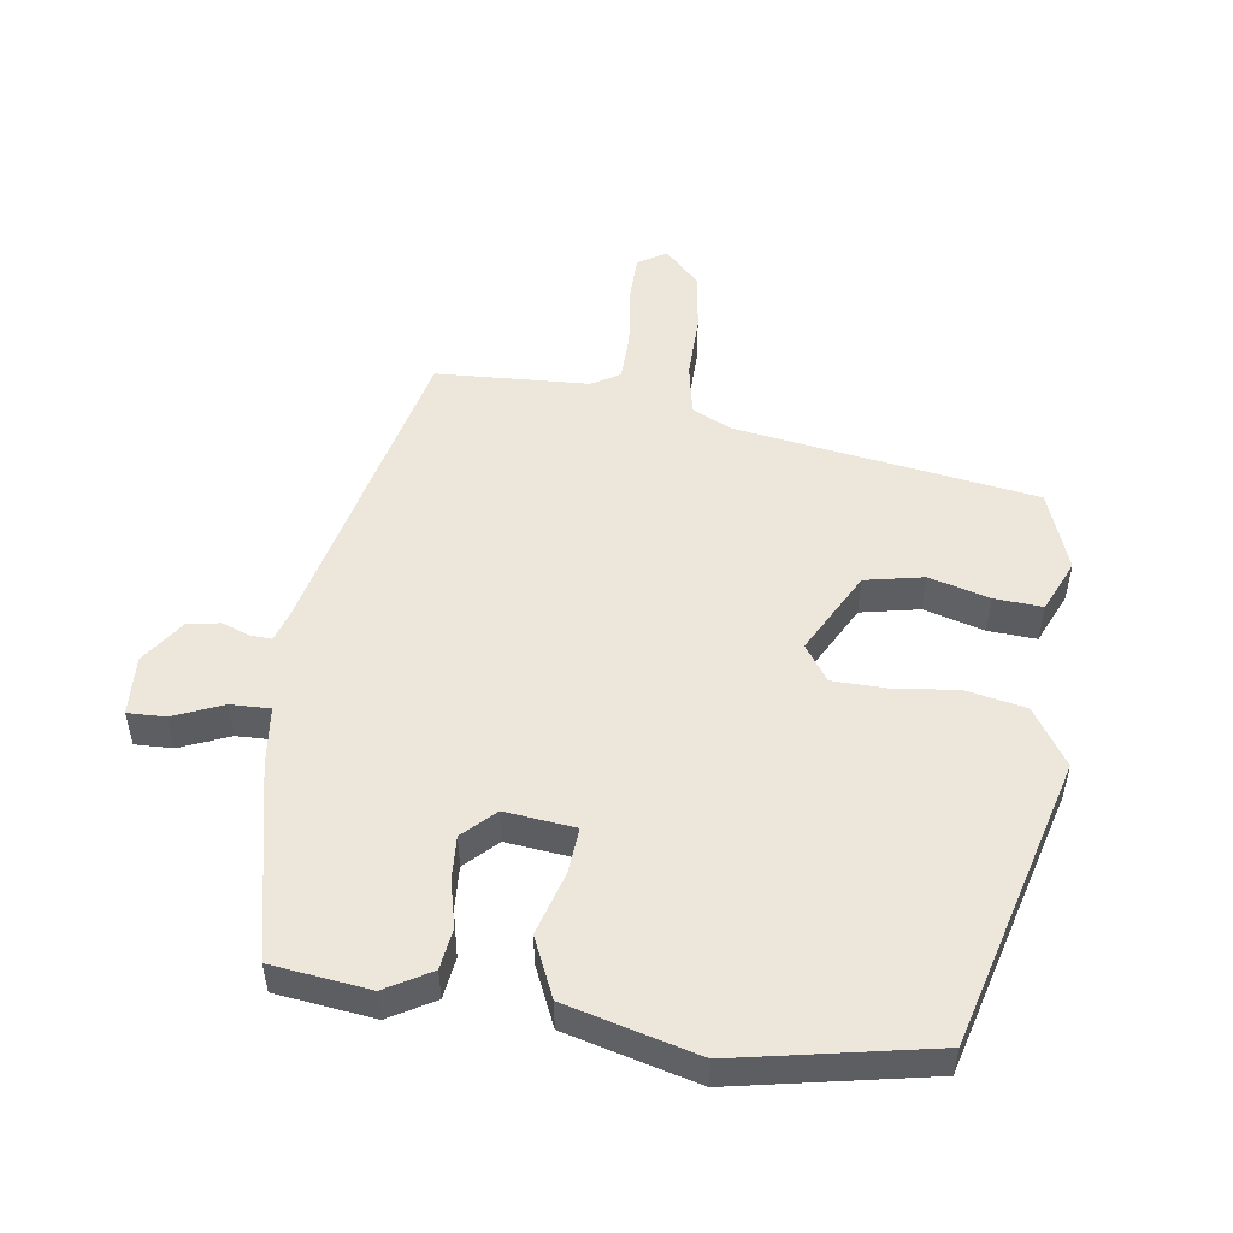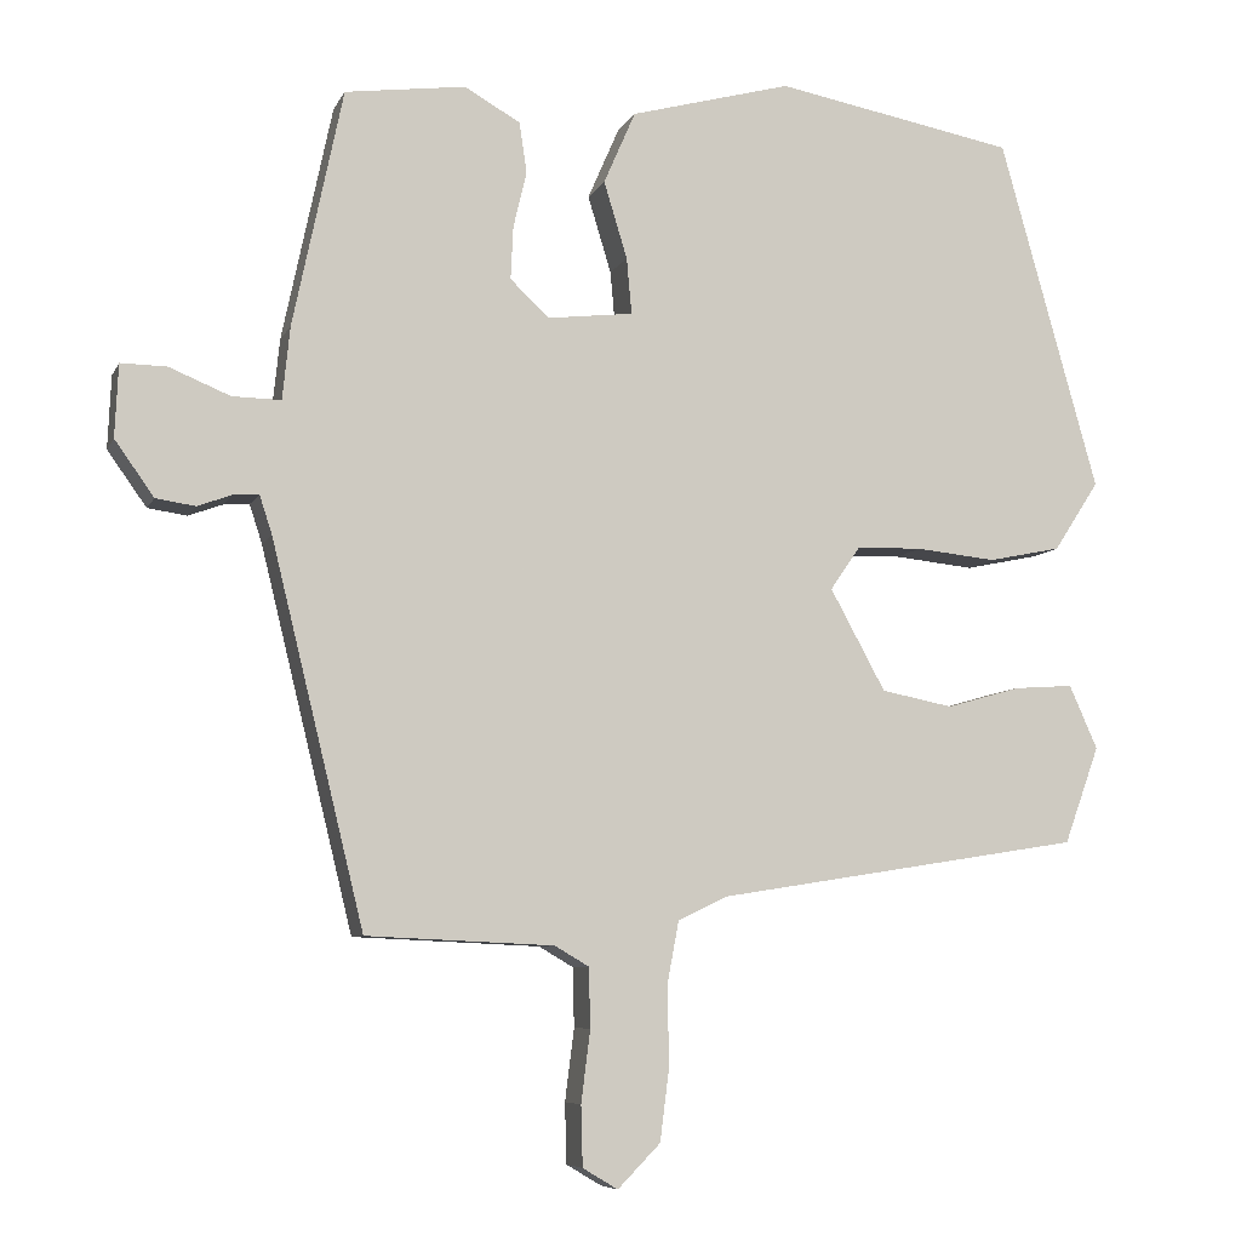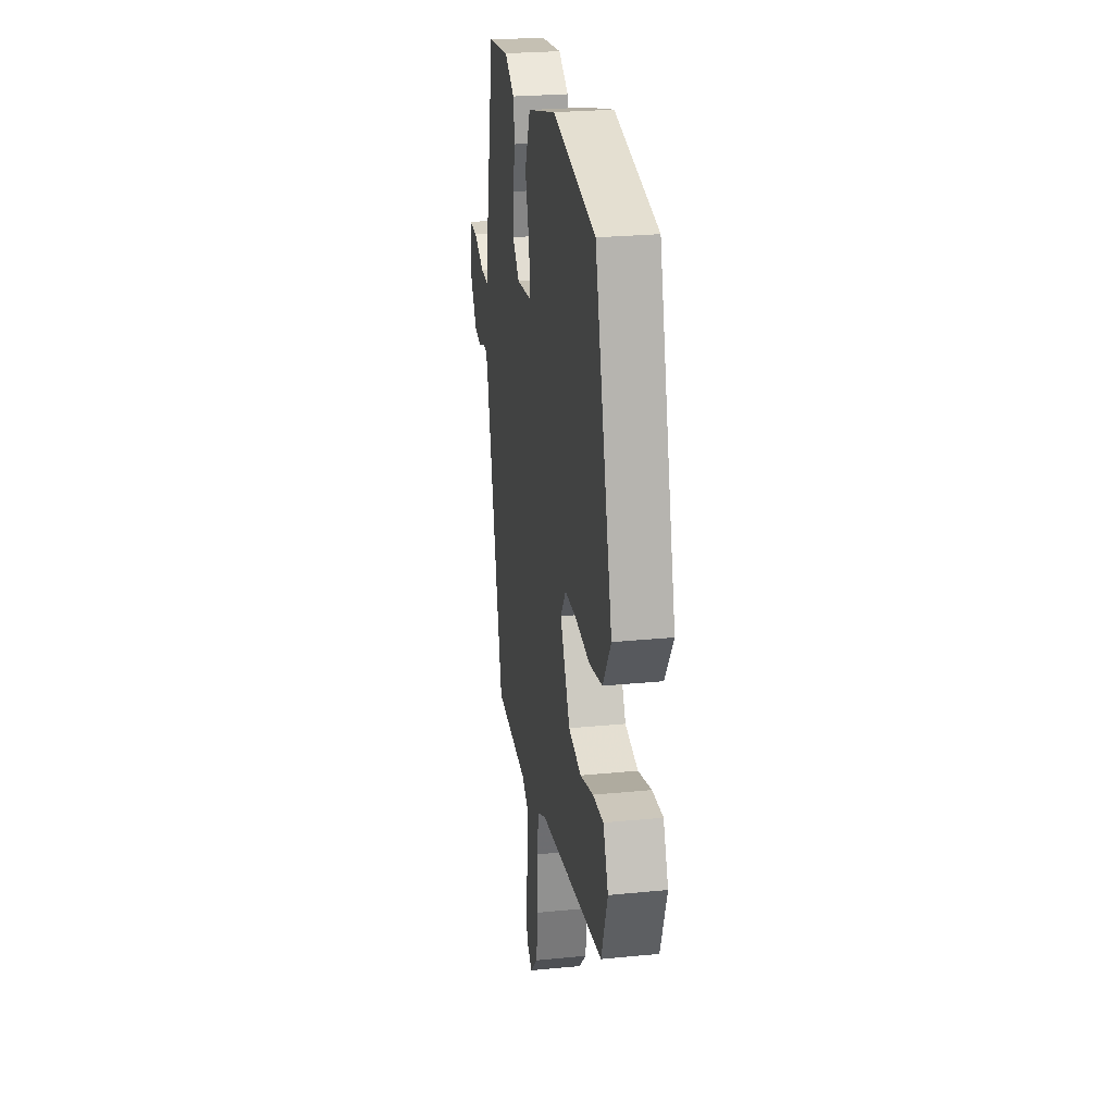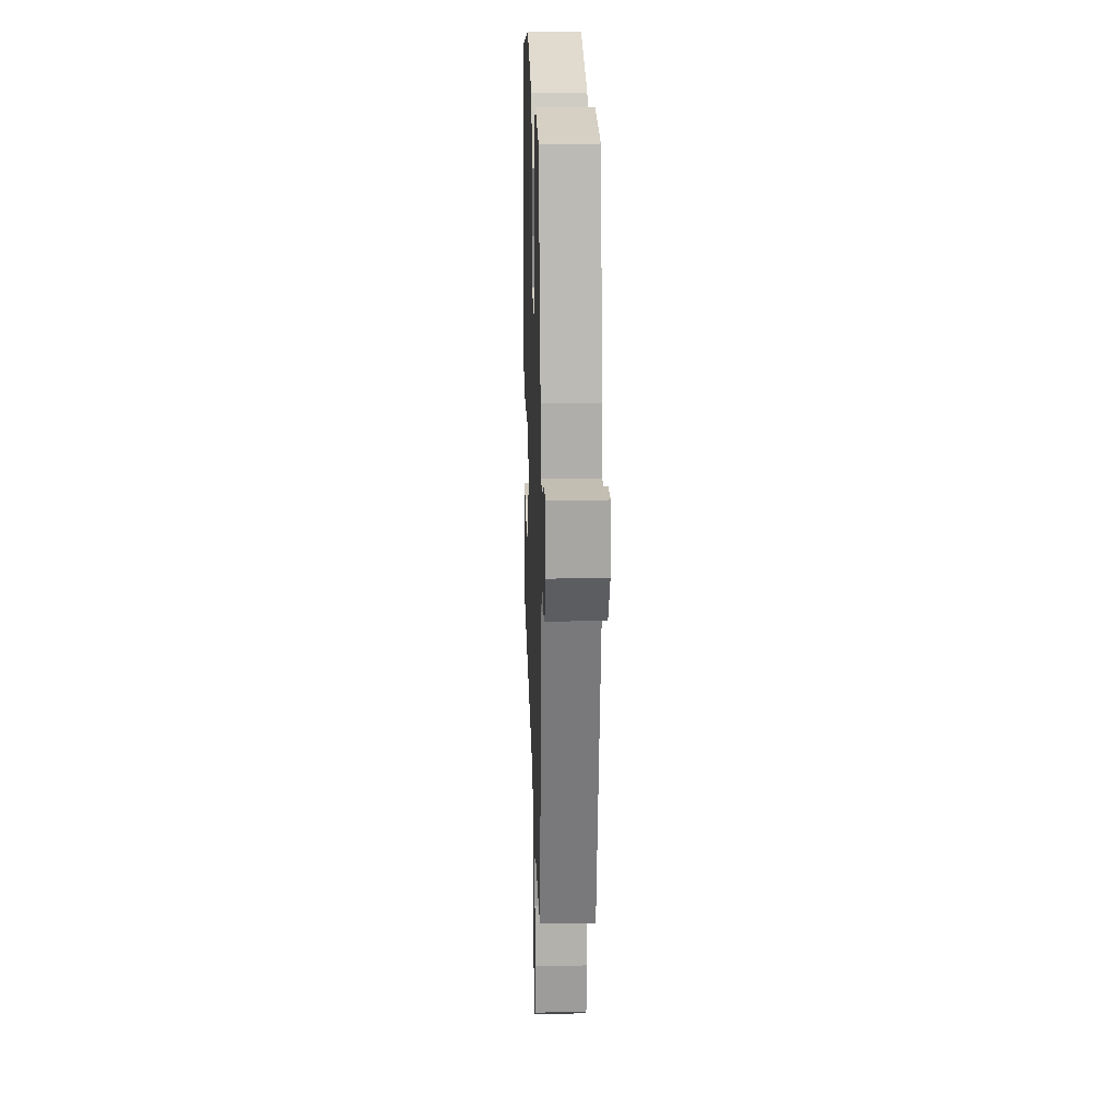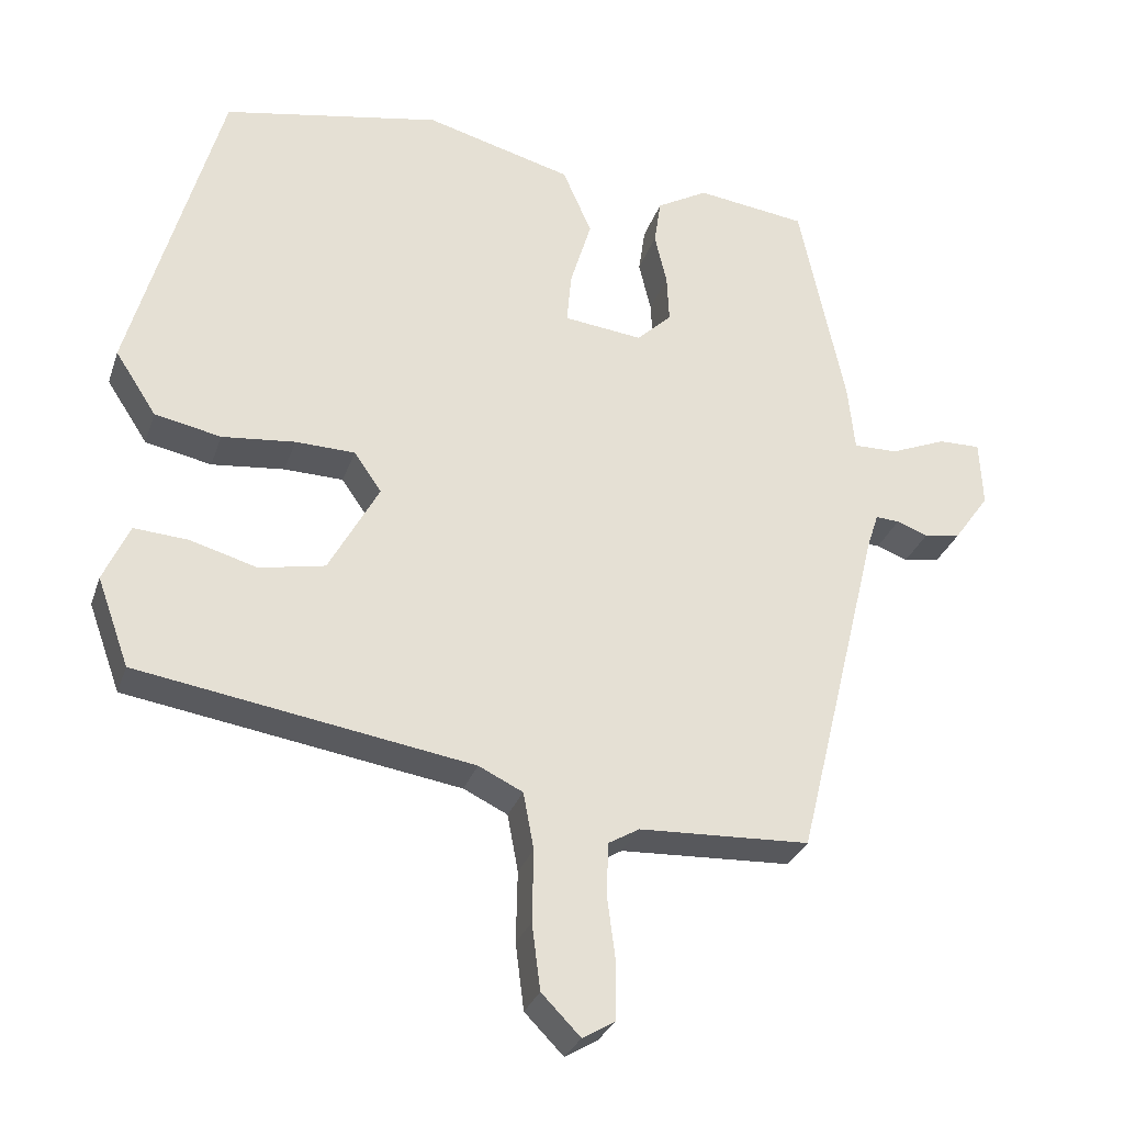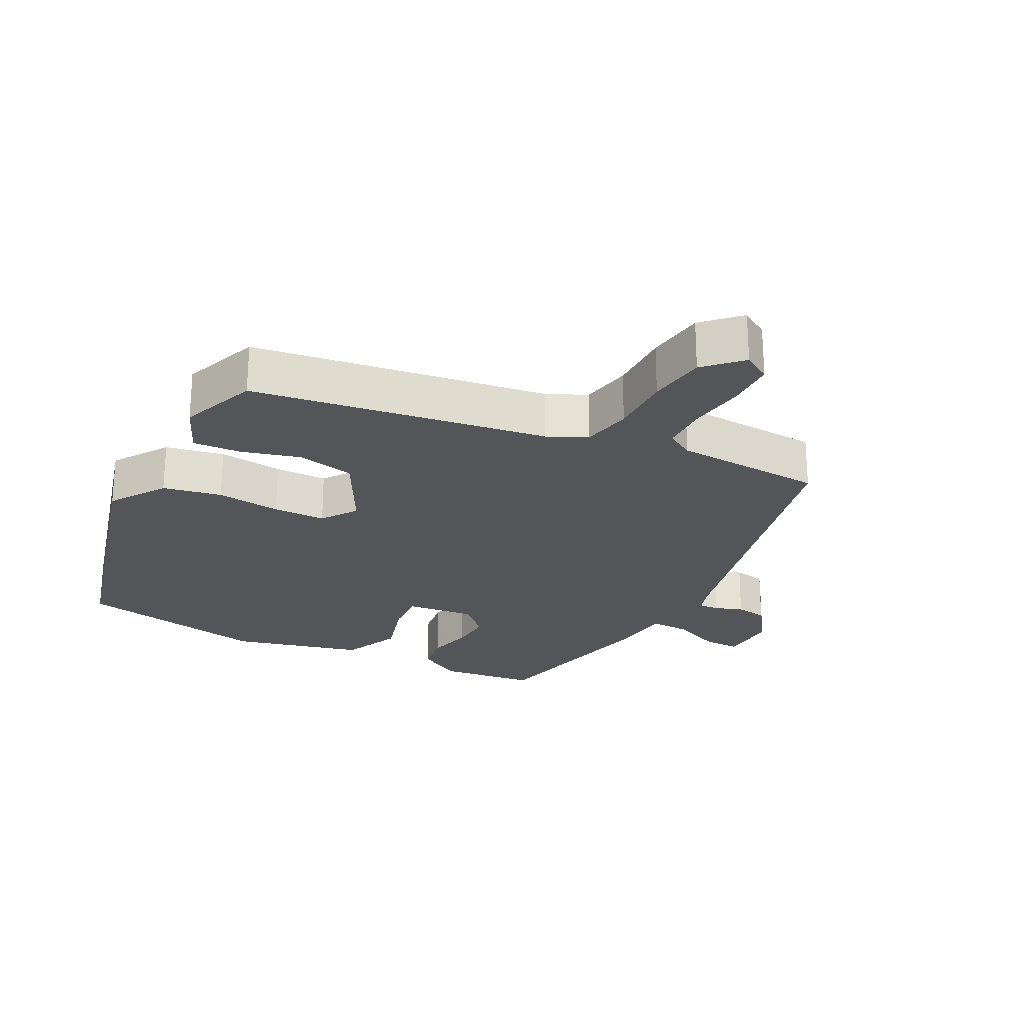
<metadata>
{"format":"obj","ext":"obj","renderer":"f3d","projection":"perspective","resolution":1024,"background":"white","views":[{"elev":51.9,"azim":7.7,"up":"+Y"},{"elev":-7.2,"azim":-16.4,"up":"+Z"},{"elev":25.7,"azim":81.1,"up":"+Z"},{"elev":18.5,"azim":-91.9,"up":"+Z"},{"elev":-29.7,"azim":163.0,"up":"+Z"},{"elev":-24.4,"azim":152.0,"up":"+Y"}]}
</metadata>
<code>
v -0.411 0.07 -0.504
v -0.522 0.07 -0.05
v -0.537 0.07 -0.004
v -0.568 0.07 -0.006
v -0.609 0.07 -0.021
v -0.656 0.07 -0.014
v -0.703 0.07 0.052
v -0.699 0.07 0.139
v -0.644 0.07 0.138
v -0.571 0.07 0.108
v -0.513 0.07 0.107
v -0.504 0.07 0.194
v -0.444 0.07 0.478
v -0.3 0.07 0.497
v -0.233 0.07 0.459
v -0.224 0.07 0.399
v -0.24 0.07 0.331
v -0.243 0.07 0.268
v -0.197 0.07 0.224
v -0.094 0.07 0.236
v -0.1 0.07 0.303
v -0.128 0.07 0.395
v -0.09 0.07 0.482
v 0.103 0.07 0.534
v 0.39 0.07 0.48
v 0.508 0.07 0.059
v 0.454 0.07 -0.024
v 0.367 0.07 -0.042
v 0.271 0.07 -0.032
v 0.193 0.07 -0.034
v 0.157 0.07 -0.086
v 0.223 0.07 -0.207
v 0.309 0.07 -0.224
v 0.397 0.07 -0.199
v 0.468 0.07 -0.194
v 0.502 0.07 -0.27
v 0.46 0.07 -0.386
v 0.021 0.07 -0.456
v -0.037 0.07 -0.484
v -0.051 0.07 -0.559
v -0.049 0.07 -0.653
v -0.06 0.07 -0.74
v -0.111 0.07 -0.792
v -0.153 0.07 -0.767
v -0.155 0.07 -0.695
v -0.144 0.07 -0.609
v -0.146 0.07 -0.538
v -0.187 0.07 -0.514
v -0.411 0 -0.504
v -0.522 0 -0.05
v -0.537 0 -0.004
v -0.568 0 -0.006
v -0.609 0 -0.021
v -0.656 0 -0.014
v -0.703 0 0.052
v -0.699 0 0.139
v -0.644 0 0.138
v -0.571 0 0.108
v -0.513 0 0.107
v -0.504 0 0.194
v -0.444 0 0.478
v -0.3 0 0.497
v -0.233 0 0.459
v -0.224 0 0.399
v -0.24 0 0.331
v -0.243 0 0.268
v -0.197 0 0.224
v -0.094 0 0.236
v -0.1 0 0.303
v -0.128 0 0.395
v -0.09 0 0.482
v 0.103 0 0.534
v 0.39 0 0.48
v 0.508 0 0.059
v 0.454 0 -0.024
v 0.367 0 -0.042
v 0.271 0 -0.032
v 0.193 0 -0.034
v 0.157 0 -0.086
v 0.223 0 -0.207
v 0.309 0 -0.224
v 0.397 0 -0.199
v 0.468 0 -0.194
v 0.502 0 -0.27
v 0.46 0 -0.386
v 0.021 0 -0.456
v -0.037 0 -0.484
v -0.051 0 -0.559
v -0.049 0 -0.653
v -0.06 0 -0.74
v -0.111 0 -0.792
v -0.153 0 -0.767
v -0.155 0 -0.695
v -0.144 0 -0.609
v -0.146 0 -0.538
v -0.187 0 -0.514
f 44 45 46
f 43 44 46
f 42 43 46
f 41 42 46
f 40 41 46
f 39 40 46 47
f 36 37 38
f 35 36 38
f 34 35 38
f 33 34 38
f 32 33 38 39
f 39 47 48
f 32 39 48
f 31 32 48
f 27 28 29
f 26 27 29
f 25 26 29
f 24 25 29
f 23 24 29
f 22 23 29
f 21 22 29
f 20 21 29 30
f 48 1 2
f 31 48 2
f 30 31 2
f 20 30 2
f 19 20 2
f 15 16 17
f 14 15 17
f 13 14 17
f 12 13 17
f 11 12 17
f 8 9 10
f 7 8 10
f 6 7 10
f 5 6 10
f 4 5 10
f 3 4 10 11
f 2 3 11
f 19 2 11
f 18 19 11
f 11 17 18
f 94 93 92
f 94 92 91
f 94 91 90
f 94 90 89
f 94 89 88
f 95 94 88 87
f 86 85 84
f 86 84 83
f 86 83 82
f 86 82 81
f 87 86 81 80
f 96 95 87
f 96 87 80
f 96 80 79
f 77 76 75
f 77 75 74
f 77 74 73
f 77 73 72
f 77 72 71
f 77 71 70
f 77 70 69
f 78 77 69 68
f 50 49 96
f 50 96 79
f 50 79 78
f 50 78 68
f 50 68 67
f 65 64 63
f 65 63 62
f 65 62 61
f 65 61 60
f 65 60 59
f 58 57 56
f 58 56 55
f 58 55 54
f 58 54 53
f 58 53 52
f 59 58 52 51
f 59 51 50
f 59 50 67
f 59 67 66
f 66 65 59
f 1 49 50 2
f 2 50 51 3
f 3 51 52 4
f 4 52 53 5
f 5 53 54 6
f 6 54 55 7
f 7 55 56 8
f 8 56 57 9
f 9 57 58 10
f 10 58 59 11
f 11 59 60 12
f 12 60 61 13
f 13 61 62 14
f 14 62 63 15
f 15 63 64 16
f 16 64 65 17
f 17 65 66 18
f 18 66 67 19
f 19 67 68 20
f 20 68 69 21
f 21 69 70 22
f 22 70 71 23
f 23 71 72 24
f 24 72 73 25
f 25 73 74 26
f 26 74 75 27
f 27 75 76 28
f 28 76 77 29
f 29 77 78 30
f 30 78 79 31
f 31 79 80 32
f 32 80 81 33
f 33 81 82 34
f 34 82 83 35
f 35 83 84 36
f 36 84 85 37
f 37 85 86 38
f 38 86 87 39
f 39 87 88 40
f 40 88 89 41
f 41 89 90 42
f 42 90 91 43
f 43 91 92 44
f 44 92 93 45
f 45 93 94 46
f 46 94 95 47
f 47 95 96 48
f 48 96 49 1

</code>
